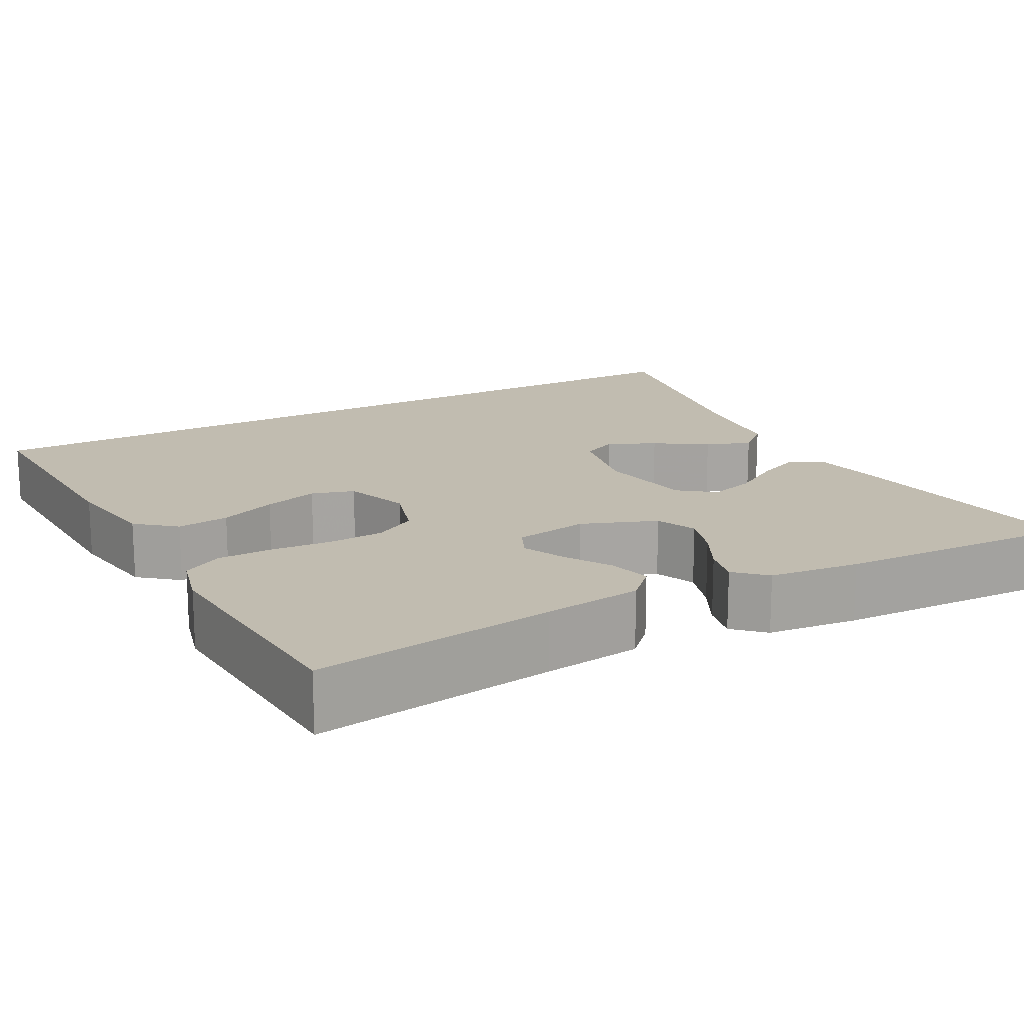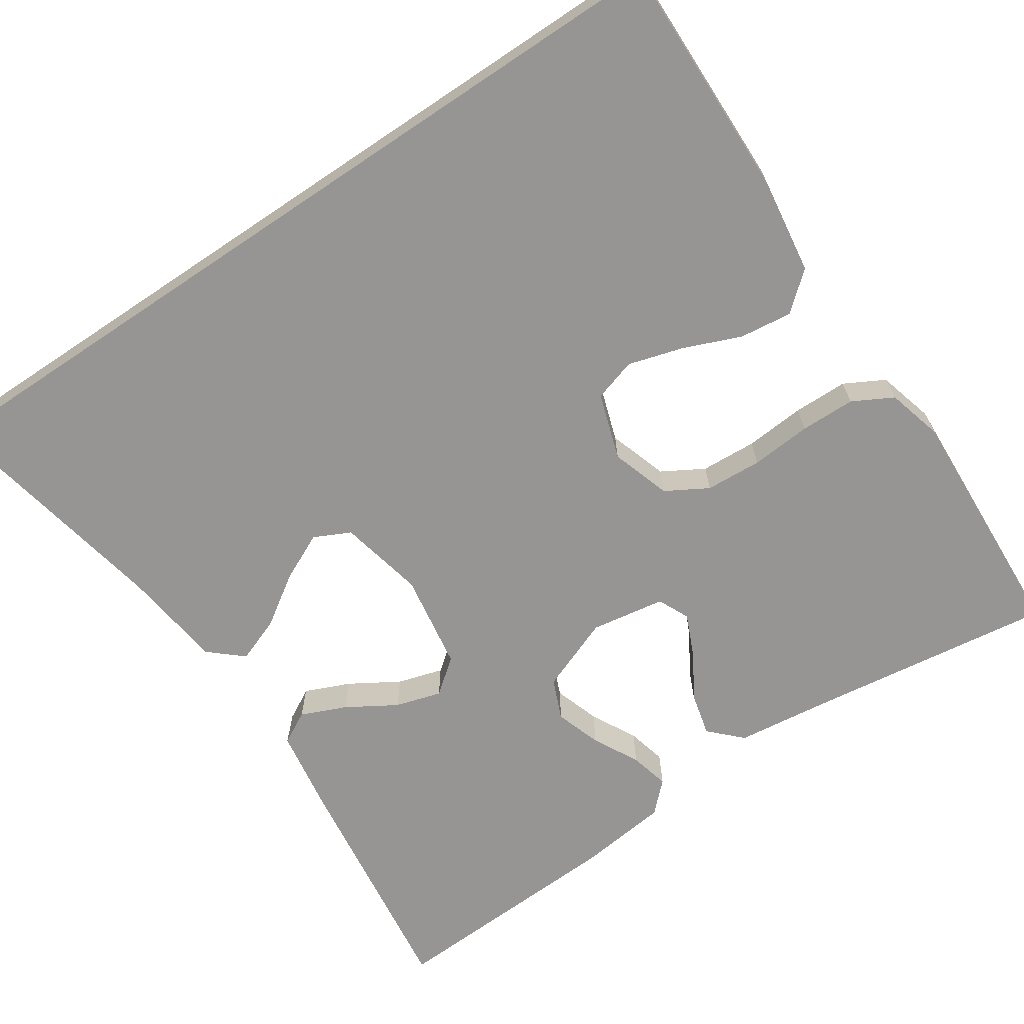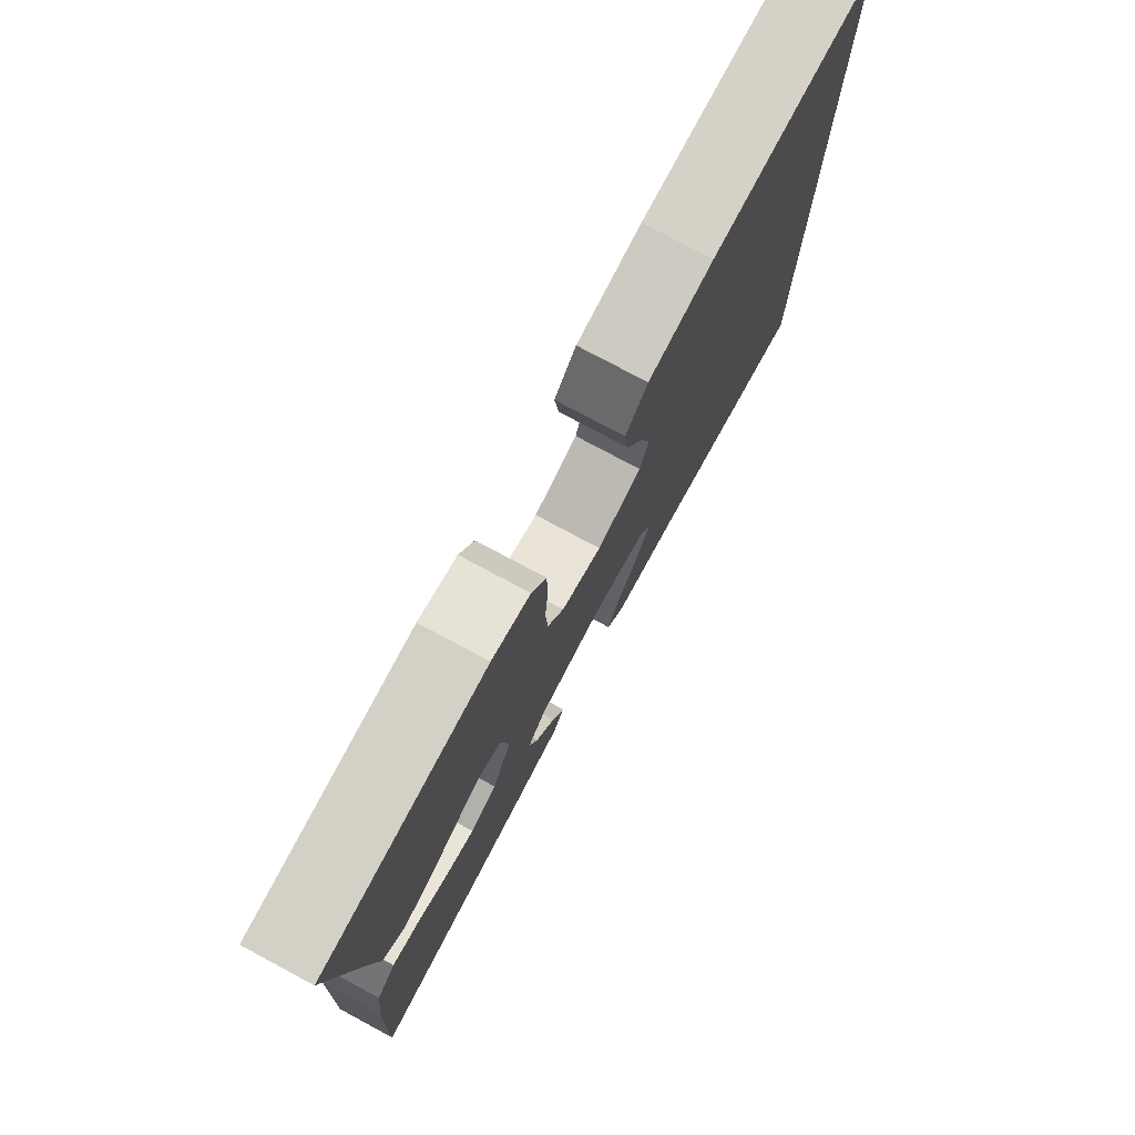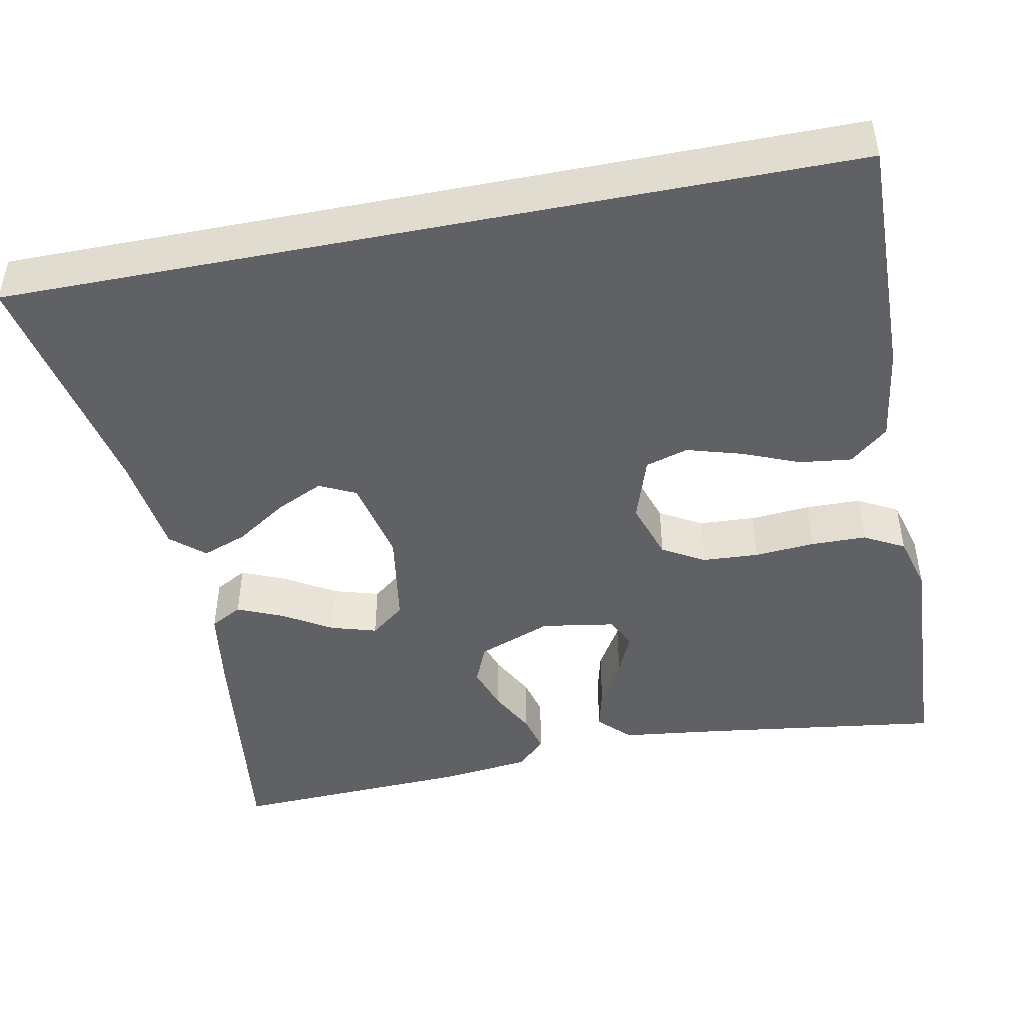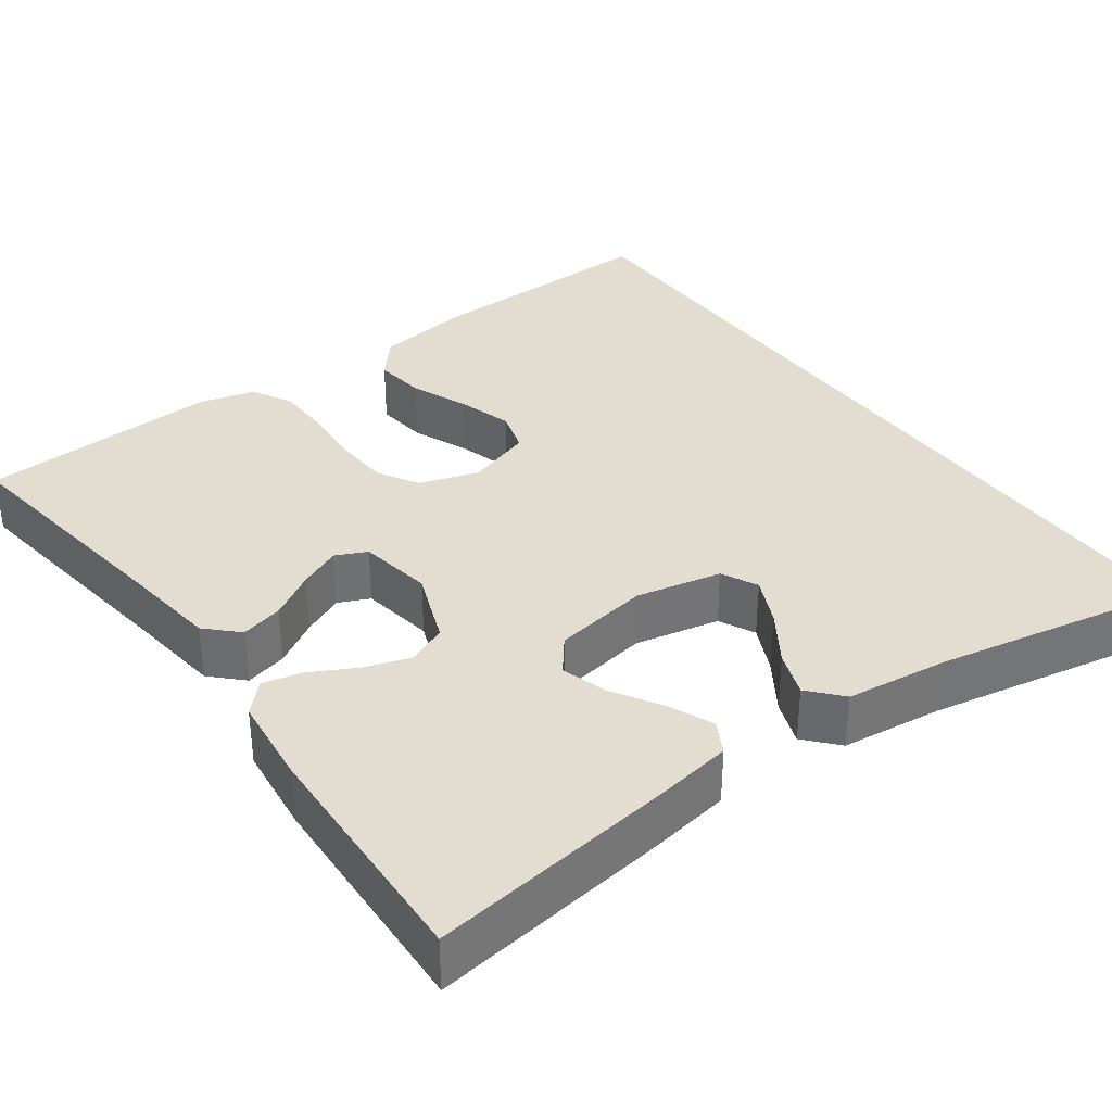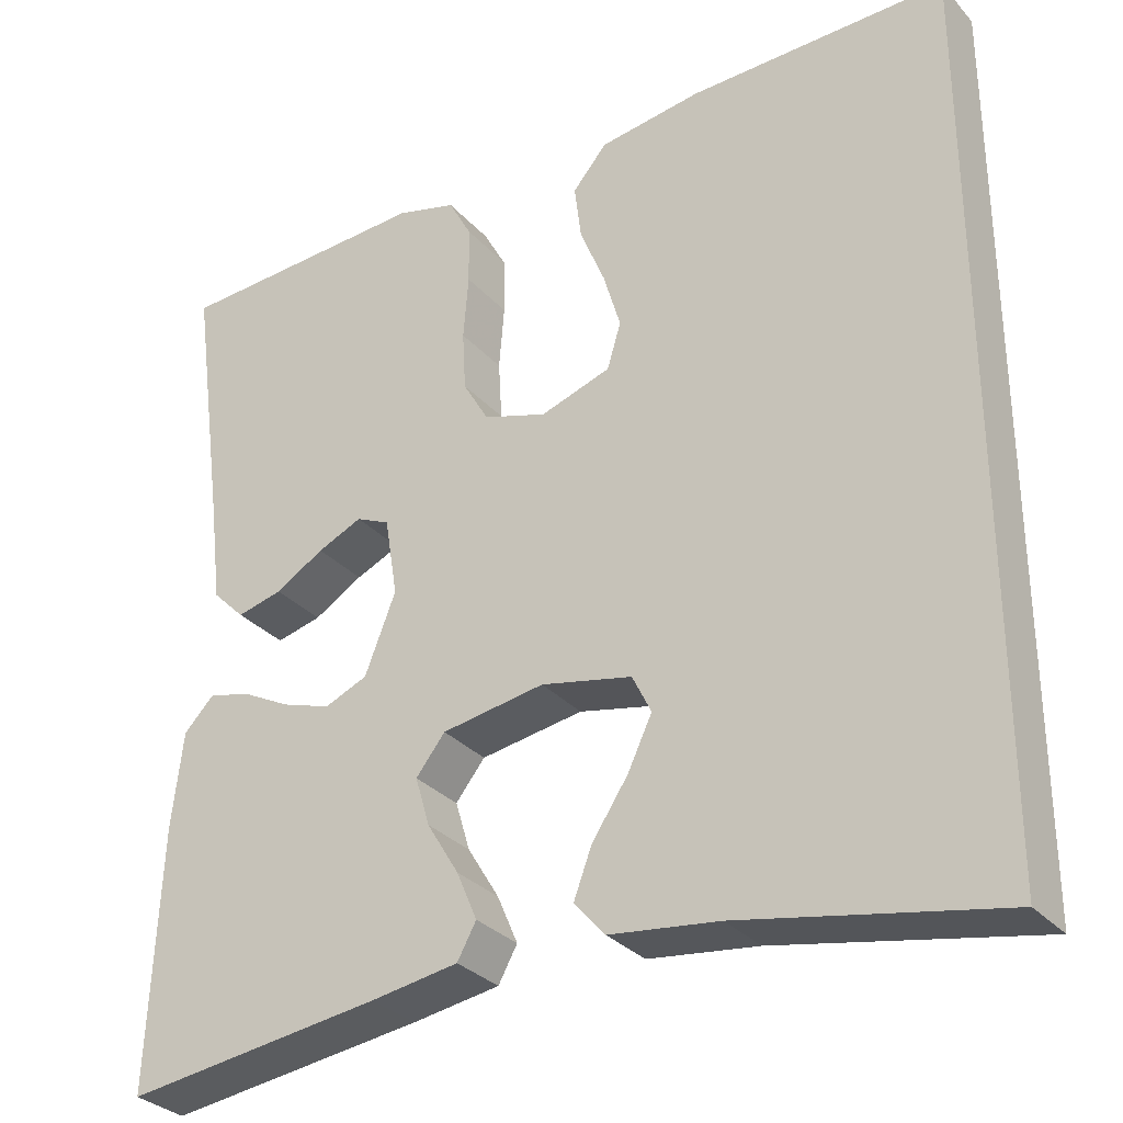
<metadata>
{"format":"obj","ext":"obj","renderer":"f3d","projection":"perspective","resolution":1024,"background":"white","views":[{"elev":16.5,"azim":61.0,"up":"+Y"},{"elev":-67.6,"azim":-56.1,"up":"+Y"},{"elev":77.8,"azim":118.2,"up":"+Z"},{"elev":-45.8,"azim":-78.8,"up":"+Y"},{"elev":35.2,"azim":143.8,"up":"+Y"},{"elev":-30.9,"azim":-146.3,"up":"+Z"}]}
</metadata>
<code>
v -0.5 0.07 0.511
v -0.2 0.07 0.505
v -0.081 0.07 0.488
v -0.041 0.07 0.441
v -0.049 0.07 0.376
v -0.078 0.07 0.305
v -0.098 0.07 0.237
v -0.082 0.07 0.184
v 0 0.07 0.157
v 0.074 0.07 0.181
v 0.104 0.07 0.233
v 0.108 0.07 0.303
v 0.102 0.07 0.378
v 0.103 0.07 0.446
v 0.13 0.07 0.496
v 0.2 0.07 0.515
v 0.5 0.07 0.5
v 0.459 0.07 0.2
v 0.444 0.07 0.078
v 0.406 0.07 0.04
v 0.353 0.07 0.053
v 0.296 0.07 0.087
v 0.244 0.07 0.11
v 0.205 0.07 0.092
v 0.19 0.07 0
v 0.226 0.07 -0.092
v 0.276 0.07 -0.113
v 0.333 0.07 -0.094
v 0.39 0.07 -0.064
v 0.439 0.07 -0.052
v 0.474 0.07 -0.088
v 0.487 0.07 -0.2
v 0.5 0.07 -0.5
v 0.2 0.07 -0.461
v 0.098 0.07 -0.445
v 0.076 0.07 -0.405
v 0.1 0.07 -0.349
v 0.137 0.07 -0.288
v 0.154 0.07 -0.231
v 0.12 0.07 -0.188
v 0 0.07 -0.169
v -0.106 0.07 -0.192
v -0.128 0.07 -0.237
v -0.1 0.07 -0.296
v -0.058 0.07 -0.359
v -0.037 0.07 -0.415
v -0.073 0.07 -0.456
v -0.2 0.07 -0.472
v -0.5 0.07 -0.531
v -0.5 0 0.511
v -0.2 0 0.505
v -0.081 0 0.488
v -0.041 0 0.441
v -0.049 0 0.376
v -0.078 0 0.305
v -0.098 0 0.237
v -0.082 0 0.184
v 0 0 0.157
v 0.074 0 0.181
v 0.104 0 0.233
v 0.108 0 0.303
v 0.102 0 0.378
v 0.103 0 0.446
v 0.13 0 0.496
v 0.2 0 0.515
v 0.5 0 0.5
v 0.459 0 0.2
v 0.444 0 0.078
v 0.406 0 0.04
v 0.353 0 0.053
v 0.296 0 0.087
v 0.244 0 0.11
v 0.205 0 0.092
v 0.19 0 0
v 0.226 0 -0.092
v 0.276 0 -0.113
v 0.333 0 -0.094
v 0.39 0 -0.064
v 0.439 0 -0.052
v 0.474 0 -0.088
v 0.487 0 -0.2
v 0.5 0 -0.5
v 0.2 0 -0.461
v 0.098 0 -0.445
v 0.076 0 -0.405
v 0.1 0 -0.349
v 0.137 0 -0.288
v 0.154 0 -0.231
v 0.12 0 -0.188
v 0 0 -0.169
v -0.106 0 -0.192
v -0.128 0 -0.237
v -0.1 0 -0.296
v -0.058 0 -0.359
v -0.037 0 -0.415
v -0.073 0 -0.456
v -0.2 0 -0.472
v -0.5 0 -0.531
f 1 2 3
f 49 1 3
f 48 49 3
f 46 47 48
f 45 46 48
f 44 45 48
f 43 44 48
f 36 37 38
f 35 36 38
f 34 35 38
f 33 34 38
f 32 33 38
f 31 32 38
f 30 31 38
f 29 30 38
f 28 29 38
f 27 28 38 39
f 26 27 39 40
f 20 21 22
f 19 20 22
f 18 19 22
f 18 22 23
f 17 18 23
f 16 17 23
f 15 16 23
f 14 15 23
f 13 14 23
f 12 13 23
f 11 12 23 24
f 3 4 5 6
f 3 6 7
f 48 3 7
f 43 48 7 8
f 42 43 8 9
f 41 42 9 10
f 40 41 10
f 26 40 10
f 25 26 10
f 10 11 24 25
f 52 51 50
f 52 50 98
f 52 98 97
f 97 96 95
f 97 95 94
f 97 94 93
f 97 93 92
f 87 86 85
f 87 85 84
f 87 84 83
f 87 83 82
f 87 82 81
f 87 81 80
f 87 80 79
f 87 79 78
f 87 78 77
f 88 87 77 76
f 89 88 76 75
f 71 70 69
f 71 69 68
f 71 68 67
f 72 71 67
f 72 67 66
f 72 66 65
f 72 65 64
f 72 64 63
f 72 63 62
f 72 62 61
f 73 72 61 60
f 55 54 53 52
f 56 55 52
f 56 52 97
f 57 56 97 92
f 58 57 92 91
f 59 58 91 90
f 59 90 89
f 59 89 75
f 59 75 74
f 74 73 60 59
f 1 50 51 2
f 2 51 52 3
f 3 52 53 4
f 4 53 54 5
f 5 54 55 6
f 6 55 56 7
f 7 56 57 8
f 8 57 58 9
f 9 58 59 10
f 10 59 60 11
f 11 60 61 12
f 12 61 62 13
f 13 62 63 14
f 14 63 64 15
f 15 64 65 16
f 16 65 66 17
f 17 66 67 18
f 18 67 68 19
f 19 68 69 20
f 20 69 70 21
f 21 70 71 22
f 22 71 72 23
f 23 72 73 24
f 24 73 74 25
f 25 74 75 26
f 26 75 76 27
f 27 76 77 28
f 28 77 78 29
f 29 78 79 30
f 30 79 80 31
f 31 80 81 32
f 32 81 82 33
f 33 82 83 34
f 34 83 84 35
f 35 84 85 36
f 36 85 86 37
f 37 86 87 38
f 38 87 88 39
f 39 88 89 40
f 40 89 90 41
f 41 90 91 42
f 42 91 92 43
f 43 92 93 44
f 44 93 94 45
f 45 94 95 46
f 46 95 96 47
f 47 96 97 48
f 48 97 98 49
f 49 98 50 1

</code>
